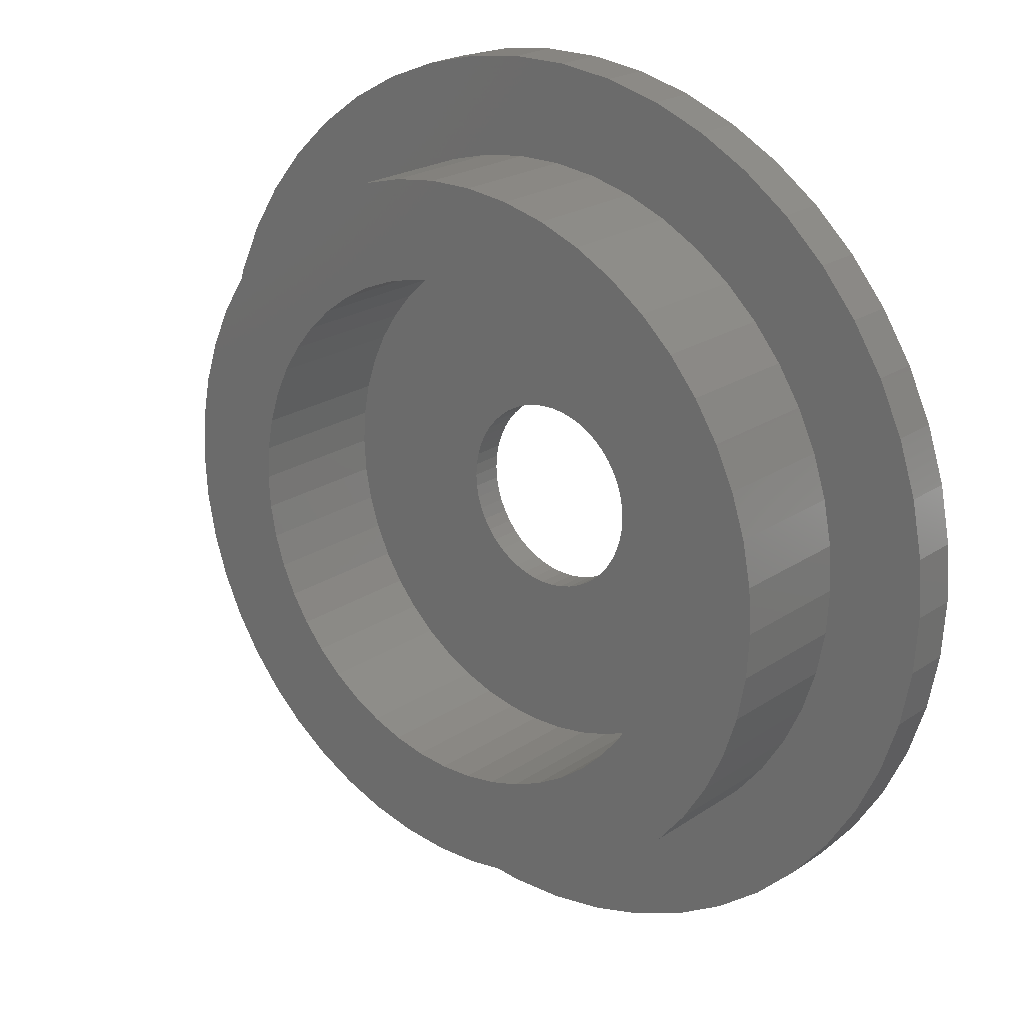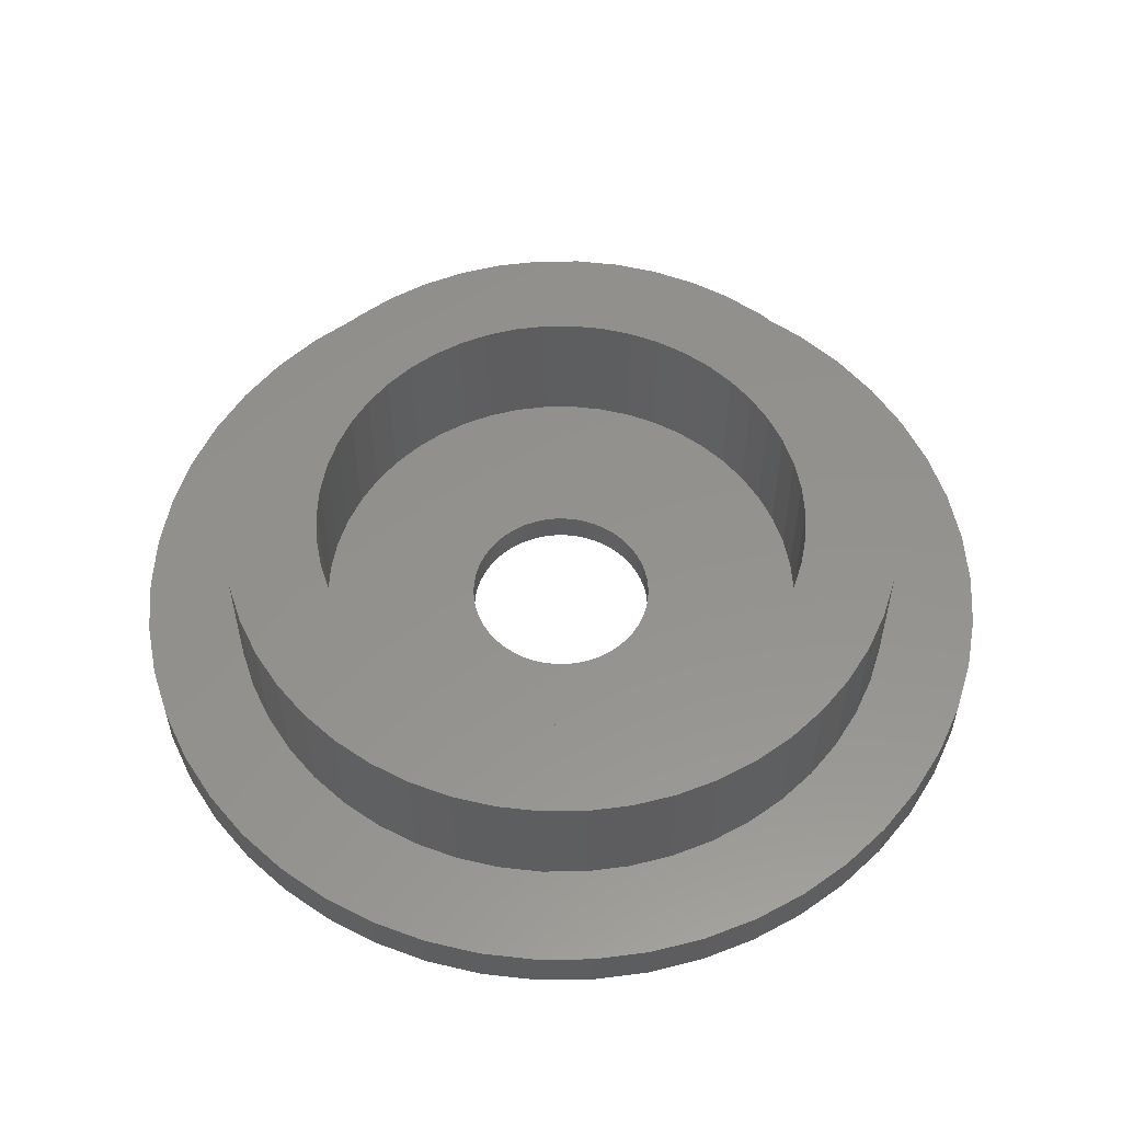
<metadata>
{"format":"stl","ext":"stl","renderer":"f3d","projection":"perspective","resolution":1024,"background":"white","views":[{"elev":21.7,"azim":40.3,"up":"+Y"},{"elev":55.6,"azim":49.9,"up":"+Z"}]}
</metadata>
<code>
# stl→obj: 400 verts, 800 faces
v 7 0 0.75
v 6.945 0.8773 0
v 6.945 0.8773 0.75
v 7 0 0
v -7 0 0
v -6.945 0.8773 0.75
v -6.945 0.8773 0
v -7 0 0.75
v 0.4395 6.986 0
v -0.4395 6.986 0.75
v 0.4395 6.986 0.75
v -0.4395 6.986 0
v -0.4395 -6.986 0
v 0.4395 -6.986 0.75
v -0.4395 -6.986 0.75
v 0.4395 -6.986 0
v 5.103 4.792 0
v 4.462 5.394 0.75
v 5.103 4.792 0.75
v 4.462 5.394 0
v -4.462 5.394 0
v -5.103 4.792 0.75
v -4.462 5.394 0.75
v -5.103 4.792 0
v -2.163 6.657 0
v -2.98 6.334 0.75
v -2.163 6.657 0.75
v -2.98 6.334 0
v 6.508 2.577 0.75
v 6.134 3.372 0
v 6.134 3.372 0.75
v 6.508 2.577 0
v 6.78 1.741 0
v 6.78 1.741 0.75
v 2.98 6.334 0
v 2.163 6.657 0.75
v 2.98 6.334 0.75
v 2.163 6.657 0
v 3.751 5.91 0
v 3.751 5.91 0.75
v -6.508 2.577 0
v -6.134 3.372 0.75
v -6.134 3.372 0
v -6.508 2.577 0.75
v -6.78 1.741 0
v -6.78 1.741 0.75
v -1.312 6.876 0
v -1.312 6.876 0.75
v 5.663 4.114 0.75
v 5.663 4.114 0
v 1.312 6.876 0.75
v 1.312 6.876 0
v -5.663 4.114 0.75
v -5.663 4.114 0
v 5.5 0 0.75
v 5.457 0.6893 0.75
v 6.945 -0.8773 0.75
v 5.327 1.368 0.75
v 5.457 -0.6893 0.75
v 5.114 2.025 0.75
v 6.78 -1.741 0.75
v 4.82 2.65 0.75
v 5.327 -1.368 0.75
v 6.508 -2.577 0.75
v 4.45 3.233 0.75
v 4.009 3.765 0.75
v 3.506 4.238 0.75
v 2.947 4.644 0.75
v 2.342 4.977 0.75
v 1.7 5.231 0.75
v 1.031 5.403 0.75
v 0.3453 5.489 0.75
v -0.3453 5.489 0.75
v -1.031 5.403 0.75
v -1.7 5.231 0.75
v -2.342 4.977 0.75
v -2.947 4.644 0.75
v -3.751 5.91 0.75
v -3.506 4.238 0.75
v -4.009 3.765 0.75
v -4.45 3.233 0.75
v -4.82 2.65 0.75
v -5.114 2.025 0.75
v -5.327 1.368 0.75
v 5.114 -2.025 0.75
v 6.134 -3.372 0.75
v 4.82 -2.65 0.75
v 5.663 -4.114 0.75
v 4.45 -3.233 0.75
v 5.103 -4.792 0.75
v 4.009 -3.765 0.75
v 4.462 -5.394 0.75
v 3.506 -4.238 0.75
v 3.751 -5.91 0.75
v 2.947 -4.644 0.75
v 2.98 -6.334 0.75
v 2.342 -4.977 0.75
v 2.163 -6.657 0.75
v 1.7 -5.231 0.75
v 1.312 -6.876 0.75
v 1.031 -5.403 0.75
v 0.3453 -5.489 0.75
v -0.3453 -5.489 0.75
v -1.031 -5.403 0.75
v -1.312 -6.876 0.75
v -1.7 -5.231 0.75
v -2.163 -6.657 0.75
v -2.342 -4.977 0.75
v -2.98 -6.334 0.75
v -2.947 -4.644 0.75
v -3.751 -5.91 0.75
v -3.506 -4.238 0.75
v -4.462 -5.394 0.75
v -4.009 -3.765 0.75
v -5.103 -4.792 0.75
v -4.45 -3.233 0.75
v -5.663 -4.114 0.75
v -4.82 -2.65 0.75
v -6.134 -3.372 0.75
v -5.114 -2.025 0.75
v -6.508 -2.577 0.75
v -5.327 -1.368 0.75
v -6.78 -1.741 0.75
v -5.457 -0.6893 0.75
v -6.945 -0.8773 0.75
v -5.5 0 0.75
v -5.457 0.6893 0.75
v -3.751 5.91 0
v 6.945 -0.8773 0
v 6.508 -2.577 0
v 6.134 -3.372 0
v -5.103 -4.792 0
v -4.462 -5.394 0
v -6.134 -3.372 0
v -6.508 -2.577 0
v -5.663 -4.114 0
v 1.5 0 0
v 1.488 -0.188 0
v 6.78 -1.741 0
v 1.453 -0.373 0
v 1.488 0.188 0
v 1.395 -0.5522 0
v 1.314 -0.7226 0
v 5.663 -4.114 0
v 1.453 0.373 0
v 1.214 -0.8817 0
v 5.103 -4.792 0
v 1.093 -1.027 0
v 4.462 -5.394 0
v 1.395 0.5522 0
v 0.9561 -1.156 0
v 3.751 -5.91 0
v 0.8037 -1.266 0
v 2.98 -6.334 0
v 1.314 0.7226 0
v 0.6387 -1.357 0
v 2.163 -6.657 0
v 1.214 0.8817 0
v 0.4635 -1.427 0
v 1.312 -6.876 0
v 0.2811 -1.473 0
v 0.09418 -1.497 0
v -0.09418 -1.497 0
v -0.2811 -1.473 0
v -1.312 -6.876 0
v -0.4635 -1.427 0
v -2.163 -6.657 0
v -0.6387 -1.357 0
v -2.98 -6.334 0
v -0.8037 -1.266 0
v -3.751 -5.91 0
v -0.9561 -1.156 0
v -1.093 -1.027 0
v -1.214 -0.8817 0
v 1.093 1.027 0
v 0.9561 1.156 0
v 0.8037 1.266 0
v 0.6387 1.357 0
v 0.4635 1.427 0
v 0.2811 1.473 0
v 0.09418 1.497 0
v -0.09418 1.497 0
v -0.2811 1.473 0
v -0.4635 1.427 0
v -0.6387 1.357 0
v -0.8037 1.266 0
v -0.9561 1.156 0
v -1.093 1.027 0
v -1.214 0.8817 0
v -1.314 0.7226 0
v -1.395 0.5522 0
v -1.453 0.373 0
v -1.488 0.188 0
v -1.5 0 0
v -1.314 -0.7226 0
v -1.395 -0.5522 0
v -1.453 -0.373 0
v -6.78 -1.741 0
v -1.488 -0.188 0
v -6.945 -0.8773 0
v 5.5 0 2.75
v 5.457 0.6893 2.75
v -5.457 0.6893 2.75
v -5.5 0 2.75
v -0.3453 5.489 2.75
v 0.3453 5.489 2.75
v 3.506 4.238 2.75
v 4.009 3.765 2.75
v -4.009 3.765 2.75
v -3.506 4.238 2.75
v -2.342 4.977 2.75
v -1.7 5.231 2.75
v 5.114 2.025 2.75
v 4.82 2.65 2.75
v 1.7 5.231 2.75
v 2.342 4.977 2.75
v 1.031 5.403 2.75
v 2.947 4.644 2.75
v -4.45 3.233 2.75
v -4.82 2.65 2.75
v -5.327 1.368 2.75
v -2.947 4.644 2.75
v -1.031 5.403 2.75
v -1.031 -5.403 2.75
v -1.7 -5.231 2.75
v 1.031 -5.403 2.75
v 0.3453 -5.489 2.75
v 5.327 1.368 2.75
v 4.45 3.233 2.75
v -5.114 2.025 2.75
v 4 0 2.75
v 3.968 0.5013 2.75
v 5.457 -0.6893 2.75
v 3.874 0.9948 2.75
v 3.968 -0.5013 2.75
v 3.719 1.472 2.75
v 5.327 -1.368 2.75
v 3.505 1.927 2.75
v 3.874 -0.9948 2.75
v 3.236 2.351 2.75
v 5.114 -2.025 2.75
v 3.719 -1.472 2.75
v 2.916 2.738 2.75
v 2.55 3.082 2.75
v 2.143 3.377 2.75
v 1.703 3.619 2.75
v 1.236 3.804 2.75
v 0.7495 3.929 2.75
v 0.2512 3.992 2.75
v -0.2512 3.992 2.75
v -0.7495 3.929 2.75
v -1.236 3.804 2.75
v -1.703 3.619 2.75
v -2.143 3.377 2.75
v -2.55 3.082 2.75
v -2.916 2.738 2.75
v -3.236 2.351 2.75
v -3.505 1.927 2.75
v -3.719 1.472 2.75
v 4.82 -2.65 2.75
v 3.505 -1.927 2.75
v 4.45 -3.233 2.75
v 3.236 -2.351 2.75
v 4.009 -3.765 2.75
v 2.916 -2.738 2.75
v 3.506 -4.238 2.75
v 2.55 -3.082 2.75
v 2.947 -4.644 2.75
v 2.143 -3.377 2.75
v 2.342 -4.977 2.75
v 1.703 -3.619 2.75
v 1.7 -5.231 2.75
v 1.236 -3.804 2.75
v 0.7495 -3.929 2.75
v 0.2512 -3.992 2.75
v -0.2512 -3.992 2.75
v -0.3453 -5.489 2.75
v -0.7495 -3.929 2.75
v -1.236 -3.804 2.75
v -1.703 -3.619 2.75
v -2.342 -4.977 2.75
v -2.143 -3.377 2.75
v -2.947 -4.644 2.75
v -2.55 -3.082 2.75
v -3.506 -4.238 2.75
v -2.916 -2.738 2.75
v -4.009 -3.765 2.75
v -3.236 -2.351 2.75
v -4.45 -3.233 2.75
v -3.505 -1.927 2.75
v -4.82 -2.65 2.75
v -3.719 -1.472 2.75
v -5.114 -2.025 2.75
v -3.874 -0.9948 2.75
v -5.327 -1.368 2.75
v -3.968 -0.5013 2.75
v -5.457 -0.6893 2.75
v -4 0 2.75
v -3.874 0.9948 2.75
v -3.968 0.5013 2.75
v 4 0 0.5
v 3.968 0.5013 0.5
v -3.968 0.5013 0.5
v -4 0 0.5
v -0.2512 3.992 0.5
v 0.2512 3.992 0.5
v 0.2512 -3.992 0.5
v -0.2512 -3.992 0.5
v 2.55 3.082 0.5
v 2.916 2.738 0.5
v -2.916 2.738 0.5
v -2.55 3.082 0.5
v -1.703 3.619 0.5
v -1.236 3.804 0.5
v 3.719 1.472 0.5
v 3.505 1.927 0.5
v 3.236 2.351 0.5
v 1.236 3.804 0.5
v 1.703 3.619 0.5
v 0.7495 3.929 0.5
v 2.143 3.377 0.5
v -3.236 2.351 0.5
v -3.505 1.927 0.5
v -3.719 1.472 0.5
v -3.874 0.9948 0.5
v -2.143 3.377 0.5
v -0.7495 3.929 0.5
v 0.7495 -3.929 0.5
v 3.874 0.9948 0.5
v 3.968 -0.5013 0.5
v 2.916 -2.738 0.5
v 3.236 -2.351 0.5
v 3.719 -1.472 0.5
v 3.874 -0.9948 0.5
v -2.55 -3.082 0.5
v -2.916 -2.738 0.5
v 1.5 0 0.5
v 1.488 0.188 0.5
v 1.453 0.373 0.5
v 1.488 -0.188 0.5
v 1.395 0.5522 0.5
v 1.314 0.7226 0.5
v 1.453 -0.373 0.5
v 1.214 0.8817 0.5
v 1.093 1.027 0.5
v 1.395 -0.5522 0.5
v 0.9561 1.156 0.5
v 3.505 -1.927 0.5
v 0.8037 1.266 0.5
v 1.314 -0.7226 0.5
v 0.6387 1.357 0.5
v 0.4635 1.427 0.5
v 0.2811 1.473 0.5
v 0.09418 1.497 0.5
v -0.09418 1.497 0.5
v -0.2811 1.473 0.5
v -0.4635 1.427 0.5
v -0.6387 1.357 0.5
v -0.8037 1.266 0.5
v -0.9561 1.156 0.5
v -1.093 1.027 0.5
v -1.214 0.8817 0.5
v -1.314 0.7226 0.5
v 1.214 -0.8817 0.5
v 1.093 -1.027 0.5
v 2.55 -3.082 0.5
v 0.9561 -1.156 0.5
v 2.143 -3.377 0.5
v 0.8037 -1.266 0.5
v 1.703 -3.619 0.5
v 0.6387 -1.357 0.5
v 1.236 -3.804 0.5
v 0.4635 -1.427 0.5
v 0.2811 -1.473 0.5
v 0.09418 -1.497 0.5
v -0.09418 -1.497 0.5
v -0.2811 -1.473 0.5
v -0.7495 -3.929 0.5
v -0.4635 -1.427 0.5
v -1.236 -3.804 0.5
v -0.6387 -1.357 0.5
v -1.703 -3.619 0.5
v -0.8037 -1.266 0.5
v -2.143 -3.377 0.5
v -0.9561 -1.156 0.5
v -1.093 -1.027 0.5
v -1.214 -0.8817 0.5
v -3.236 -2.351 0.5
v -1.314 -0.7226 0.5
v -3.505 -1.927 0.5
v -1.395 -0.5522 0.5
v -3.719 -1.472 0.5
v -1.453 -0.373 0.5
v -3.874 -0.9948 0.5
v -1.488 -0.188 0.5
v -3.968 -0.5013 0.5
v -1.5 0 0.5
v -1.395 0.5522 0.5
v -1.453 0.373 0.5
v -1.488 0.188 0.5
f 1 2 3
f 2 1 4
f 5 6 7
f 6 5 8
f 9 10 11
f 10 9 12
f 13 14 15
f 14 13 16
f 17 18 19
f 18 17 20
f 21 22 23
f 22 21 24
f 25 26 27
f 26 25 28
f 29 30 31
f 30 29 32
f 3 33 34
f 33 3 2
f 35 36 37
f 36 35 38
f 39 37 40
f 37 39 35
f 41 42 43
f 42 41 44
f 45 44 41
f 44 45 46
f 47 27 48
f 27 47 25
f 34 32 29
f 32 34 33
f 49 17 19
f 17 49 50
f 31 50 49
f 50 31 30
f 38 51 36
f 51 38 52
f 52 11 51
f 11 52 9
f 20 40 18
f 40 20 39
f 43 53 54
f 53 43 42
f 54 22 24
f 22 54 53
f 7 46 45
f 46 7 6
f 55 1 3
f 56 3 34
f 1 55 57
f 58 34 29
f 59 57 55
f 60 29 31
f 57 59 61
f 62 31 49
f 63 61 59
f 61 63 64
f 3 56 55
f 34 58 56
f 29 60 58
f 65 49 19
f 31 62 60
f 66 19 18
f 49 65 62
f 19 66 65
f 67 18 40
f 18 67 66
f 68 40 37
f 40 68 67
f 37 69 68
f 36 69 37
f 36 70 69
f 51 70 36
f 51 71 70
f 11 71 51
f 11 72 71
f 11 73 72
f 10 73 11
f 10 74 73
f 48 74 10
f 48 75 74
f 27 75 48
f 27 76 75
f 26 76 27
f 76 26 77
f 78 77 26
f 77 78 79
f 23 79 78
f 79 23 80
f 22 80 23
f 80 22 81
f 53 81 22
f 81 53 82
f 42 82 53
f 82 42 83
f 83 44 84
f 44 83 42
f 85 64 63
f 64 85 86
f 87 86 85
f 86 87 88
f 89 88 87
f 88 89 90
f 91 90 89
f 90 91 92
f 93 92 91
f 92 93 94
f 95 94 93
f 94 95 96
f 97 96 95
f 97 98 96
f 99 98 97
f 99 100 98
f 101 100 99
f 101 14 100
f 102 14 101
f 103 14 102
f 103 15 14
f 104 15 103
f 104 105 15
f 106 105 104
f 106 107 105
f 108 107 106
f 109 108 110
f 108 109 107
f 111 110 112
f 110 111 109
f 113 112 114
f 115 114 116
f 112 113 111
f 117 116 118
f 114 115 113
f 119 118 120
f 121 120 122
f 123 122 124
f 116 117 115
f 125 124 126
f 46 84 44
f 84 46 127
f 118 119 117
f 6 127 46
f 120 121 119
f 127 6 126
f 122 123 121
f 8 126 6
f 124 125 123
f 126 8 125
f 28 78 26
f 78 28 128
f 128 23 78
f 23 128 21
f 12 48 10
f 48 12 47
f 57 4 1
f 4 57 129
f 86 130 64
f 130 86 131
f 132 113 115
f 113 132 133
f 134 121 135
f 121 134 119
f 136 119 134
f 119 136 117
f 137 4 129
f 138 129 139
f 4 137 2
f 140 139 130
f 141 2 137
f 142 130 131
f 2 141 33
f 143 131 144
f 145 33 141
f 146 144 147
f 33 145 32
f 148 147 149
f 150 32 145
f 151 149 152
f 32 150 30
f 153 152 154
f 155 30 150
f 156 154 157
f 30 155 50
f 158 50 155
f 129 138 137
f 139 140 138
f 130 142 140
f 131 143 142
f 159 157 160
f 144 146 143
f 147 148 146
f 149 151 148
f 152 153 151
f 154 156 153
f 157 159 156
f 161 160 16
f 160 161 159
f 16 162 161
f 16 163 162
f 13 163 16
f 163 13 164
f 165 164 13
f 164 165 166
f 167 166 165
f 166 167 168
f 169 168 167
f 168 169 170
f 171 170 169
f 170 171 172
f 133 172 171
f 172 133 173
f 132 173 133
f 173 132 174
f 136 174 132
f 50 158 17
f 175 17 158
f 17 175 20
f 176 20 175
f 20 176 39
f 177 39 176
f 39 177 35
f 178 35 177
f 35 178 38
f 179 38 178
f 38 179 52
f 180 52 179
f 52 180 9
f 181 9 180
f 182 9 181
f 12 182 183
f 182 12 9
f 47 183 184
f 25 184 185
f 28 185 186
f 128 186 187
f 21 187 188
f 24 188 189
f 183 47 12
f 54 189 190
f 43 190 191
f 41 191 192
f 45 192 193
f 7 193 194
f 174 136 195
f 184 25 47
f 134 195 136
f 185 28 25
f 195 134 196
f 186 128 28
f 135 196 134
f 187 21 128
f 196 135 197
f 188 24 21
f 198 197 135
f 189 54 24
f 197 198 199
f 190 43 54
f 200 199 198
f 191 41 43
f 199 200 194
f 192 45 41
f 5 194 200
f 193 7 45
f 194 5 7
f 154 94 96
f 94 154 152
f 64 139 61
f 139 64 130
f 132 117 136
f 117 132 115
f 135 123 198
f 123 135 121
f 200 8 5
f 8 200 125
f 149 90 92
f 90 149 147
f 157 96 98
f 96 157 154
f 160 98 100
f 98 160 157
f 16 100 14
f 100 16 160
f 61 129 57
f 129 61 139
f 88 131 86
f 131 88 144
f 90 144 88
f 144 90 147
f 165 15 105
f 15 165 13
f 169 107 109
f 107 169 167
f 171 109 111
f 109 171 169
f 167 105 107
f 105 167 165
f 198 125 200
f 125 198 123
f 152 92 94
f 92 152 149
f 133 111 113
f 111 133 171
f 201 56 202
f 56 201 55
f 126 203 127
f 203 126 204
f 72 205 206
f 205 72 73
f 66 207 208
f 207 66 67
f 79 209 210
f 209 79 80
f 75 211 212
f 211 75 76
f 213 62 214
f 62 213 60
f 69 215 216
f 215 69 70
f 70 217 215
f 217 70 71
f 67 218 207
f 218 67 68
f 82 219 81
f 219 82 220
f 81 209 80
f 209 81 219
f 127 221 84
f 221 127 203
f 77 210 222
f 210 77 79
f 73 223 205
f 223 73 74
f 106 224 225
f 224 106 104
f 102 226 227
f 226 102 101
f 228 60 213
f 60 228 58
f 202 58 228
f 58 202 56
f 229 66 208
f 66 229 65
f 214 65 229
f 65 214 62
f 71 206 217
f 206 71 72
f 68 216 218
f 216 68 69
f 83 220 82
f 220 83 230
f 84 230 83
f 230 84 221
f 231 201 202
f 232 202 228
f 201 231 233
f 234 228 213
f 235 233 231
f 236 213 214
f 233 235 237
f 238 214 229
f 239 237 235
f 240 229 208
f 237 239 241
f 242 241 239
f 202 232 231
f 228 234 232
f 213 236 234
f 243 208 207
f 214 238 236
f 229 240 238
f 244 207 218
f 208 243 240
f 207 244 243
f 245 218 216
f 218 245 244
f 216 246 245
f 215 246 216
f 215 247 246
f 217 247 215
f 217 248 247
f 206 248 217
f 206 249 248
f 206 250 249
f 205 250 206
f 205 251 250
f 223 251 205
f 223 252 251
f 212 252 223
f 212 253 252
f 211 253 212
f 253 211 254
f 222 254 211
f 254 222 255
f 210 255 222
f 255 210 256
f 209 256 210
f 256 209 257
f 219 257 209
f 257 219 258
f 220 258 219
f 230 259 220
f 258 220 259
f 241 242 260
f 261 260 242
f 260 261 262
f 263 262 261
f 262 263 264
f 265 264 263
f 264 265 266
f 267 266 265
f 266 267 268
f 269 268 267
f 268 269 270
f 271 270 269
f 271 272 270
f 273 272 271
f 273 226 272
f 274 226 273
f 274 227 226
f 275 227 274
f 276 227 275
f 276 277 227
f 278 277 276
f 278 224 277
f 279 224 278
f 279 225 224
f 280 225 279
f 281 280 282
f 280 281 225
f 283 282 284
f 285 284 286
f 282 283 281
f 287 286 288
f 289 288 290
f 284 285 283
f 291 290 292
f 293 292 294
f 295 294 296
f 286 287 285
f 297 296 298
f 259 230 299
f 221 299 230
f 288 289 287
f 299 221 300
f 290 291 289
f 203 300 221
f 292 293 291
f 300 203 298
f 294 295 293
f 204 298 203
f 296 297 295
f 298 204 297
f 76 222 211
f 222 76 77
f 74 212 223
f 212 74 75
f 233 55 201
f 55 233 59
f 264 89 262
f 89 264 91
f 104 277 224
f 277 104 103
f 124 204 126
f 204 124 297
f 120 295 122
f 295 120 293
f 99 270 272
f 270 99 97
f 101 272 226
f 272 101 99
f 241 63 237
f 63 241 85
f 262 87 260
f 87 262 89
f 97 268 270
f 268 97 95
f 93 264 266
f 264 93 91
f 260 85 241
f 85 260 87
f 108 225 281
f 225 108 106
f 114 289 116
f 289 114 287
f 122 297 124
f 297 122 295
f 237 59 233
f 59 237 63
f 95 266 268
f 266 95 93
f 103 227 277
f 227 103 102
f 112 283 285
f 283 112 110
f 114 285 287
f 285 114 112
f 116 291 118
f 291 116 289
f 118 293 120
f 293 118 291
f 110 281 283
f 281 110 108
f 301 232 302
f 232 301 231
f 298 303 300
f 303 298 304
f 305 249 250
f 249 305 306
f 307 276 275
f 276 307 308
f 309 243 244
f 243 309 310
f 311 255 256
f 255 311 312
f 313 252 253
f 252 313 314
f 315 238 316
f 238 315 236
f 316 240 317
f 240 316 238
f 318 246 247
f 246 318 319
f 320 247 248
f 247 320 318
f 321 244 245
f 244 321 309
f 258 322 257
f 322 258 323
f 257 311 256
f 311 257 322
f 299 324 259
f 324 299 325
f 326 253 254
f 253 326 313
f 314 251 252
f 251 314 327
f 328 275 274
f 275 328 307
f 329 236 315
f 236 329 234
f 302 234 329
f 234 302 232
f 317 243 310
f 243 317 240
f 306 248 249
f 248 306 320
f 319 245 246
f 245 319 321
f 259 323 258
f 323 259 324
f 300 325 299
f 325 300 303
f 327 250 251
f 250 327 305
f 330 231 301
f 231 330 235
f 331 263 332
f 263 331 265
f 333 239 334
f 239 333 242
f 334 235 330
f 235 334 239
f 335 286 284
f 286 335 336
f 337 301 302
f 338 302 329
f 301 337 330
f 339 329 315
f 340 330 337
f 341 315 316
f 330 340 334
f 342 316 317
f 343 334 340
f 344 317 310
f 334 343 333
f 345 310 309
f 346 333 343
f 347 309 321
f 333 346 348
f 349 321 319
f 350 348 346
f 348 350 332
f 302 338 337
f 329 339 338
f 315 341 339
f 316 342 341
f 351 319 318
f 317 344 342
f 310 345 344
f 309 347 345
f 321 349 347
f 352 318 320
f 319 351 349
f 318 352 351
f 320 353 352
f 306 353 320
f 306 354 353
f 306 355 354
f 305 355 306
f 305 356 355
f 327 356 305
f 356 327 357
f 314 357 327
f 357 314 358
f 313 358 314
f 358 313 359
f 326 359 313
f 359 326 360
f 312 360 326
f 360 312 361
f 311 361 312
f 361 311 362
f 362 322 363
f 322 362 311
f 364 332 350
f 332 364 331
f 365 331 364
f 331 365 366
f 367 366 365
f 366 367 368
f 369 368 367
f 368 369 370
f 371 370 369
f 370 371 372
f 373 372 371
f 372 373 328
f 374 328 373
f 374 307 328
f 375 307 374
f 376 307 375
f 376 308 307
f 377 308 376
f 378 377 379
f 380 379 381
f 377 378 308
f 382 381 383
f 384 383 385
f 335 385 386
f 336 386 387
f 379 380 378
f 388 387 389
f 390 389 391
f 392 391 393
f 394 393 395
f 381 382 380
f 396 395 397
f 323 363 322
f 363 323 398
f 383 384 382
f 324 398 323
f 385 335 384
f 398 324 399
f 386 336 335
f 325 399 324
f 387 388 336
f 399 325 400
f 389 390 388
f 303 400 325
f 391 392 390
f 400 303 397
f 393 394 392
f 304 397 303
f 395 396 394
f 397 304 396
f 370 273 271
f 273 370 372
f 312 254 255
f 254 312 326
f 368 271 269
f 271 368 370
f 332 261 348
f 261 332 263
f 286 388 288
f 388 286 336
f 290 392 292
f 392 290 390
f 292 394 294
f 394 292 392
f 372 274 273
f 274 372 328
f 331 267 265
f 267 331 366
f 366 269 267
f 269 366 368
f 348 242 333
f 242 348 261
f 308 278 276
f 278 308 378
f 378 279 278
f 279 378 380
f 288 390 290
f 390 288 388
f 294 396 296
f 396 294 394
f 296 304 298
f 304 296 396
f 382 282 280
f 282 382 384
f 384 284 282
f 284 384 335
f 380 280 279
f 280 380 382
f 137 338 141
f 338 137 337
f 397 193 400
f 193 397 194
f 182 354 355
f 354 182 181
f 162 376 375
f 376 162 163
f 176 345 347
f 345 176 175
f 188 360 361
f 360 188 187
f 185 357 358
f 357 185 184
f 146 350 143
f 350 146 364
f 150 342 155
f 342 150 341
f 141 339 145
f 339 141 338
f 179 351 352
f 351 179 178
f 180 352 353
f 352 180 179
f 178 349 351
f 349 178 177
f 398 190 363
f 190 398 191
f 399 191 398
f 191 399 192
f 183 355 356
f 355 183 182
f 386 174 387
f 174 386 173
f 161 375 374
f 375 161 162
f 145 341 150
f 341 145 339
f 158 345 175
f 345 158 344
f 155 344 158
f 344 155 342
f 181 353 354
f 353 181 180
f 177 347 349
f 347 177 176
f 363 189 362
f 189 363 190
f 362 188 361
f 188 362 189
f 400 192 399
f 192 400 193
f 186 358 359
f 358 186 185
f 187 359 360
f 359 187 186
f 184 356 357
f 356 184 183
f 153 371 369
f 371 153 156
f 148 367 365
f 367 148 151
f 140 340 138
f 340 140 343
f 143 346 142
f 346 143 350
f 148 364 146
f 364 148 365
f 138 337 137
f 337 138 340
f 172 386 385
f 386 172 173
f 387 195 389
f 195 387 174
f 391 197 393
f 197 391 196
f 395 194 397
f 194 395 199
f 156 373 371
f 373 156 159
f 159 374 373
f 374 159 161
f 151 369 367
f 369 151 153
f 142 343 140
f 343 142 346
f 170 385 383
f 385 170 172
f 166 381 379
f 381 166 168
f 168 383 381
f 383 168 170
f 164 379 377
f 379 164 166
f 389 196 391
f 196 389 195
f 393 199 395
f 199 393 197
f 163 377 376
f 377 163 164

</code>
